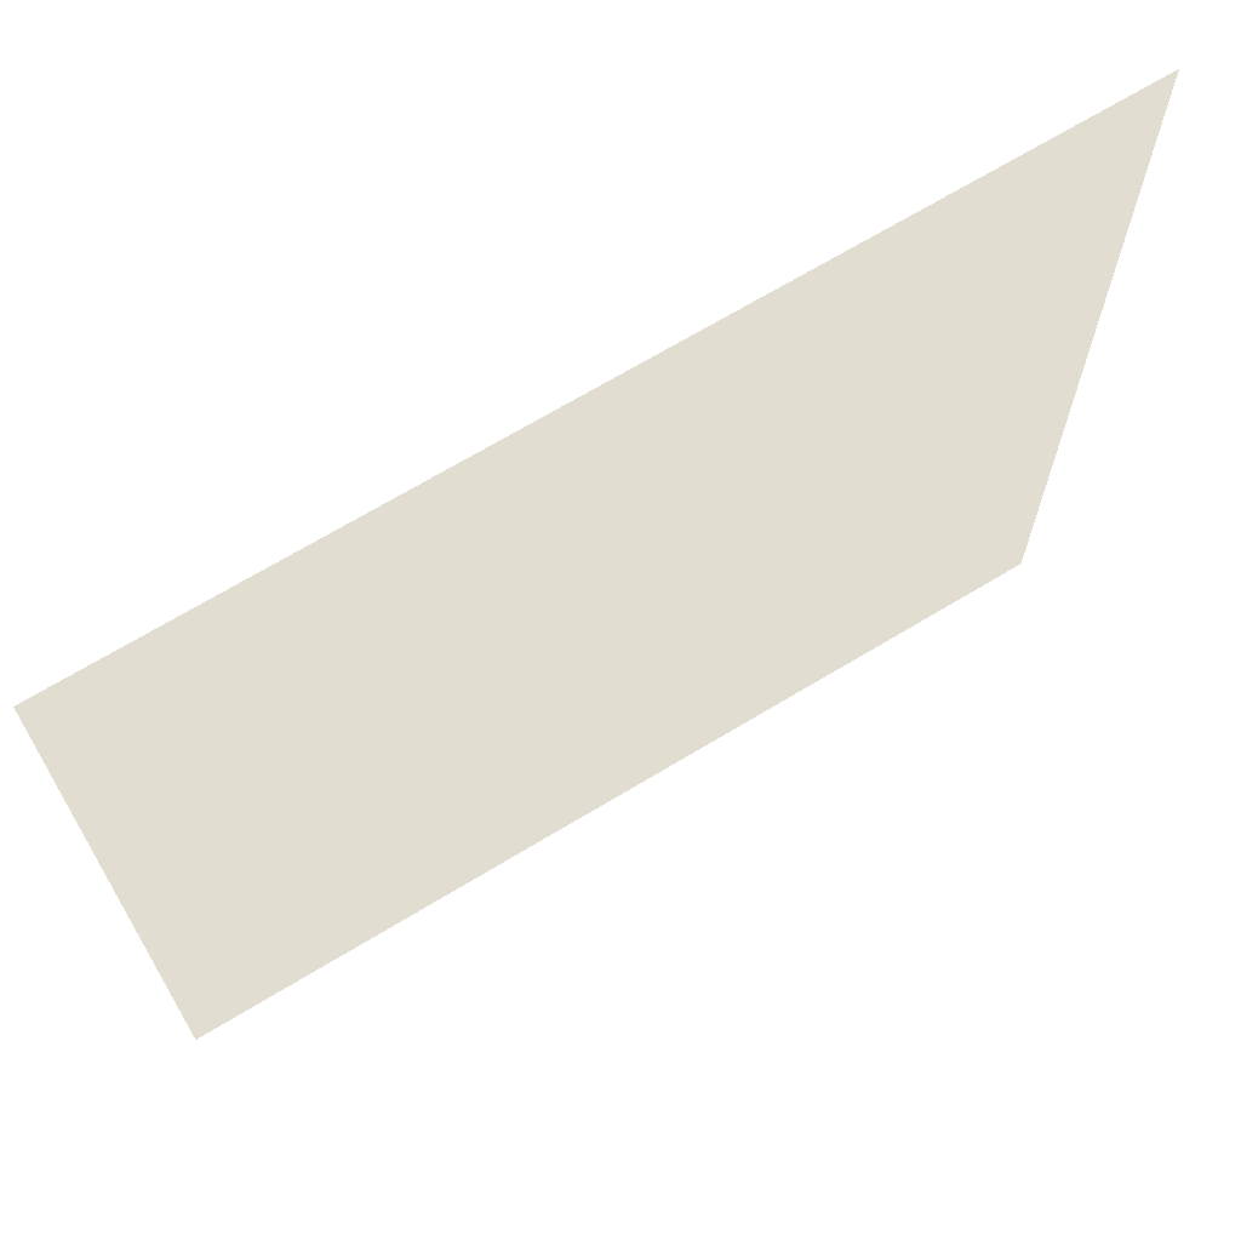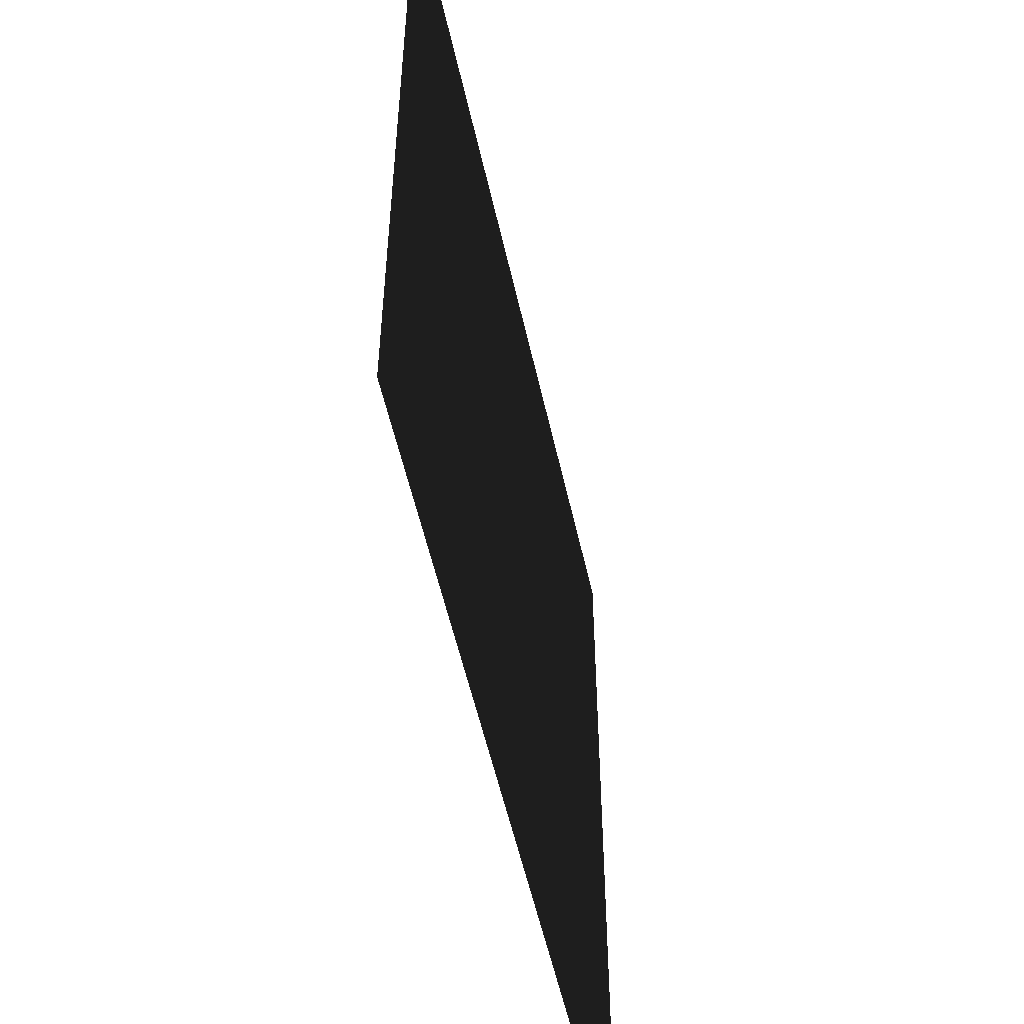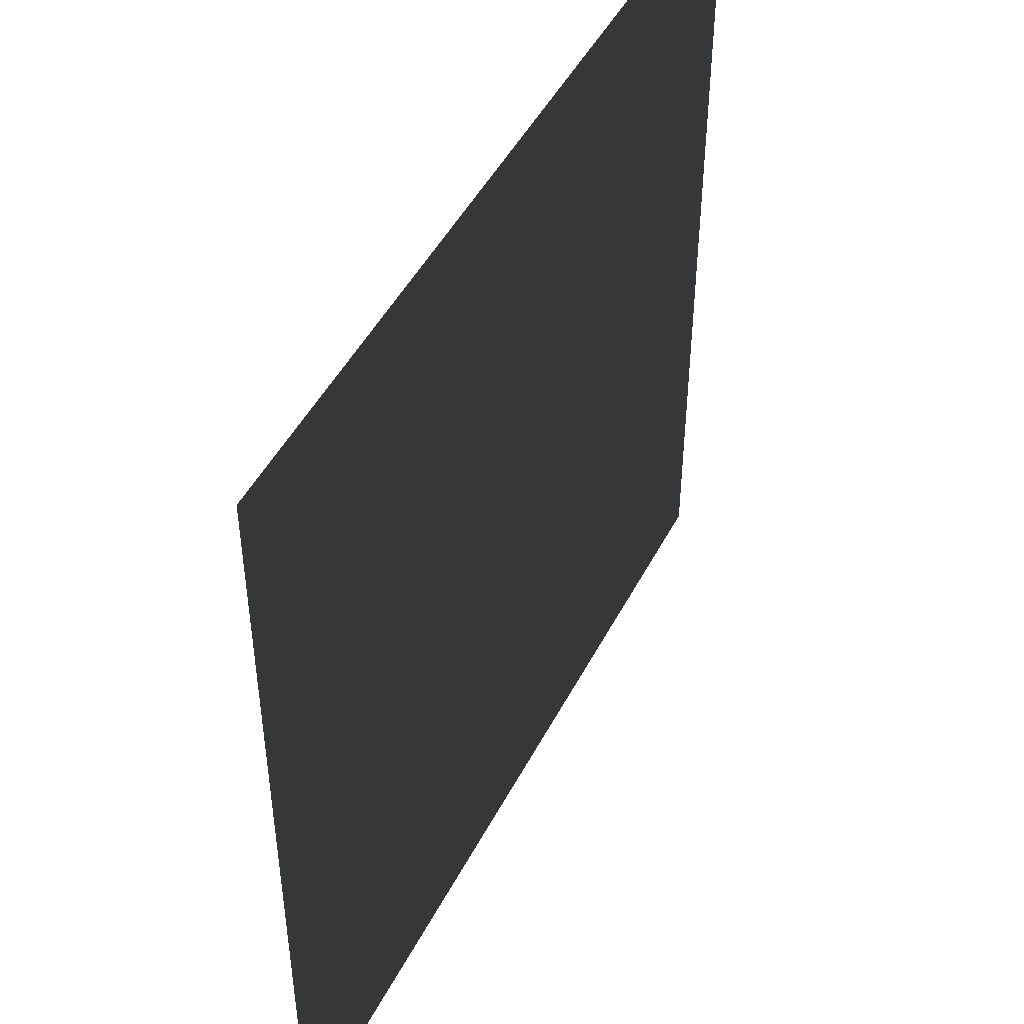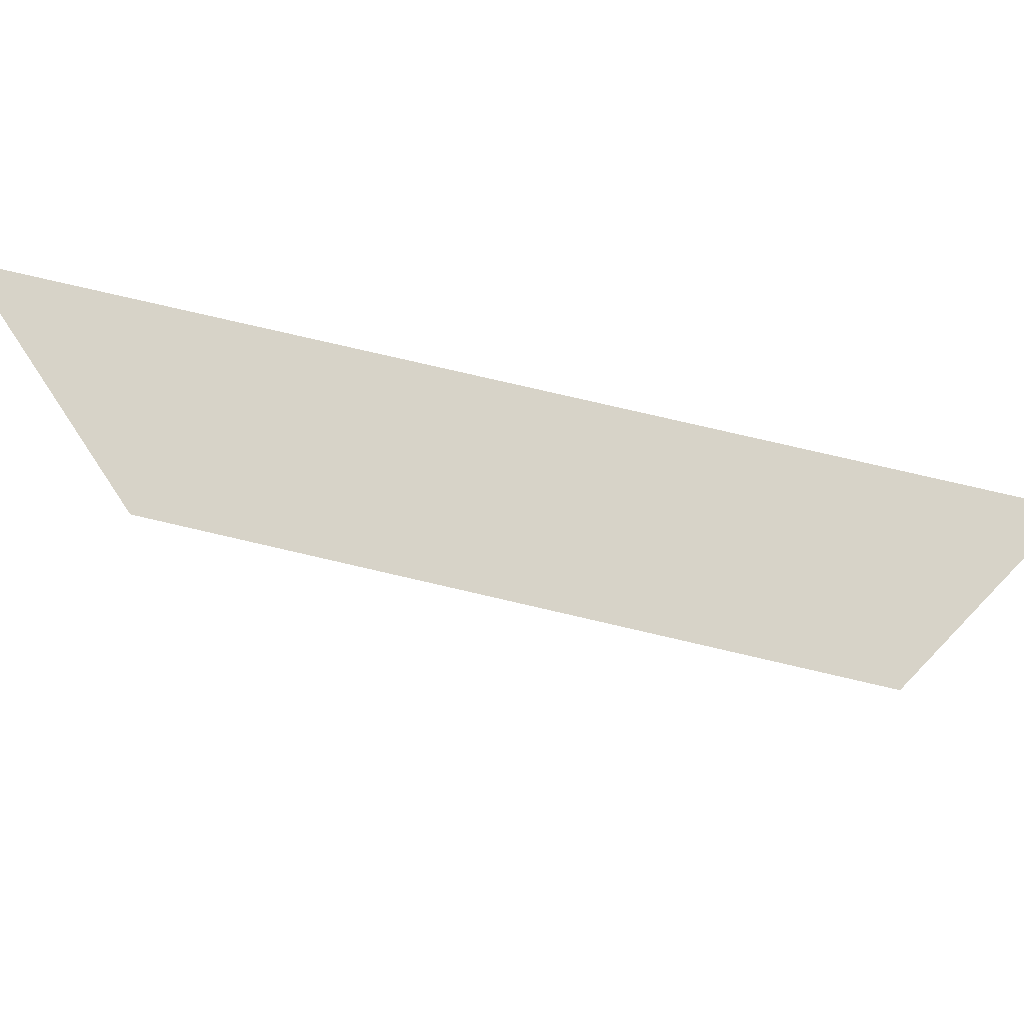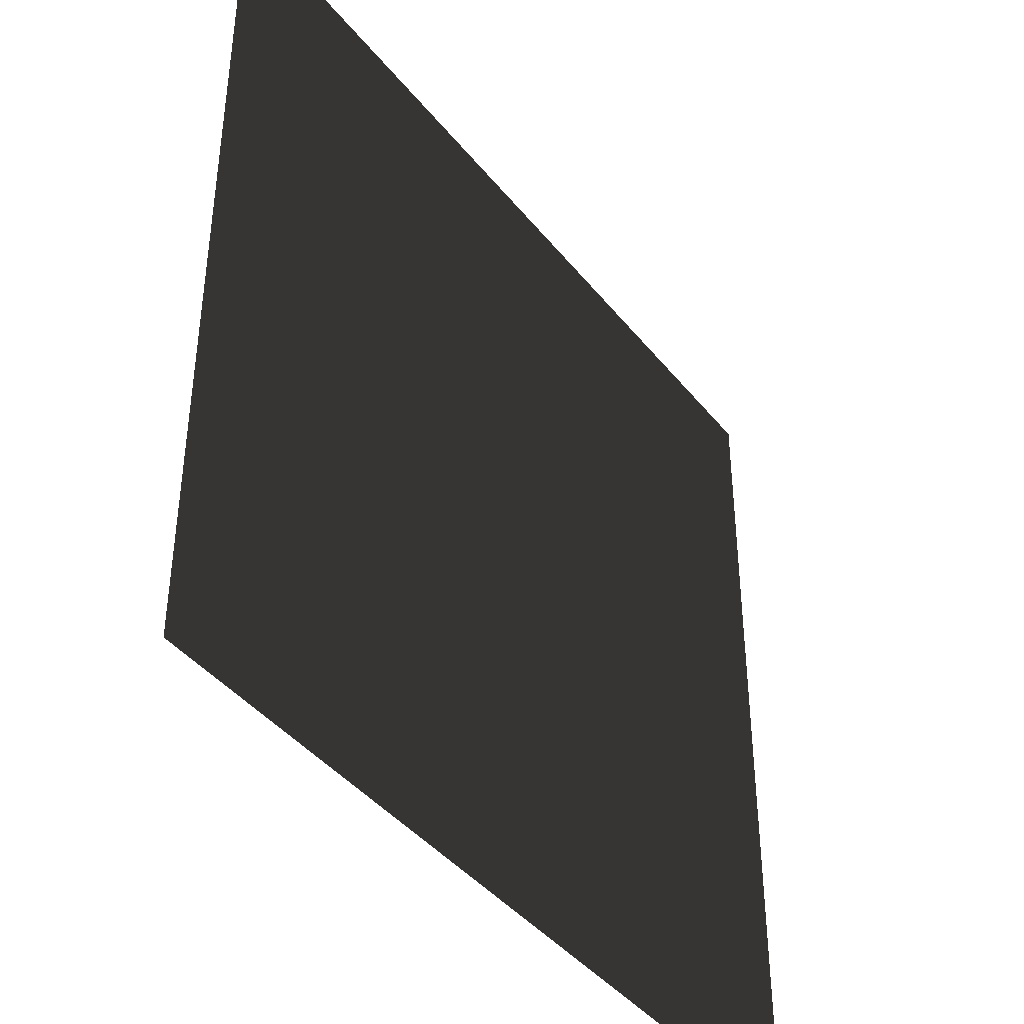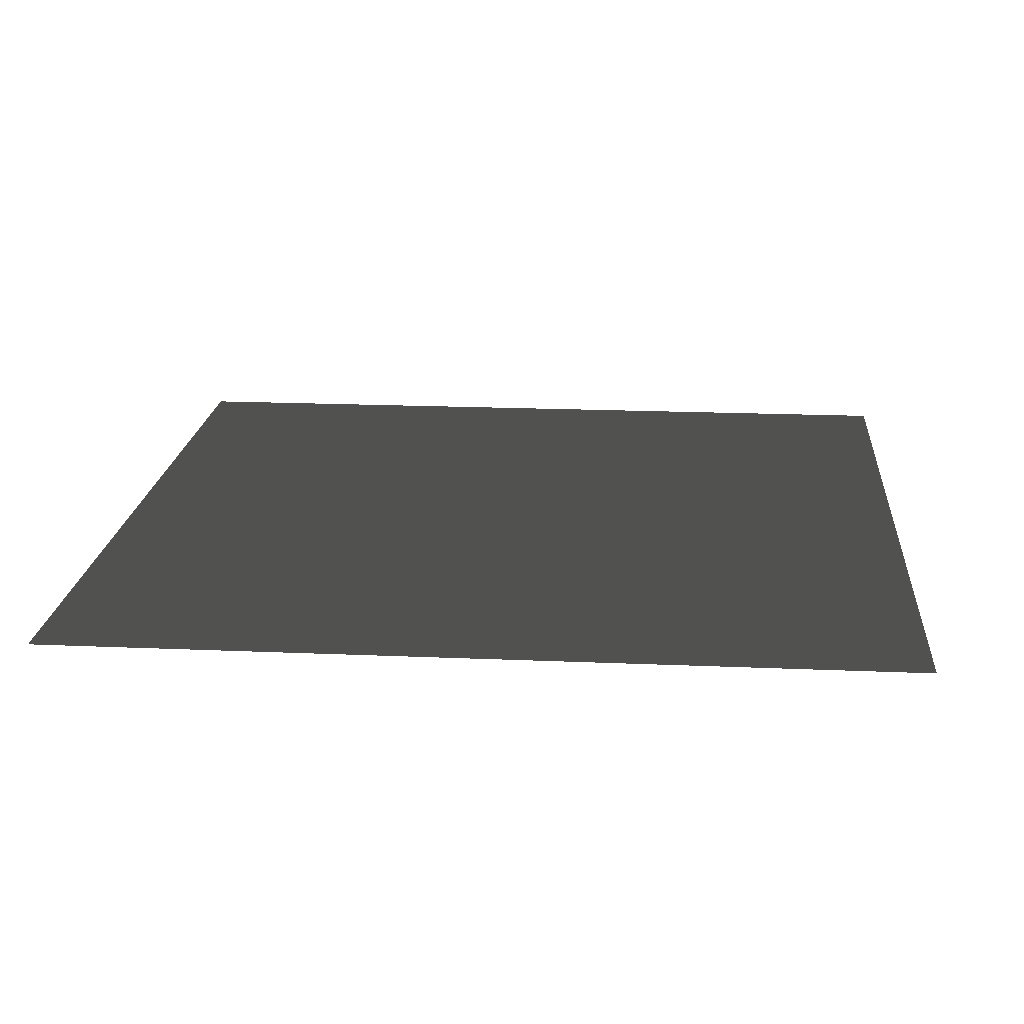
<metadata>
{"format":"obj","ext":"obj","renderer":"f3d","projection":"perspective","resolution":1024,"background":"white","views":[{"elev":68.8,"azim":-31.2,"up":"+Y"},{"elev":-54.6,"azim":-77.5,"up":"+Y"},{"elev":47.7,"azim":116.5,"up":"+Y"},{"elev":76.9,"azim":13.1,"up":"+Y"},{"elev":-41.5,"azim":-55.0,"up":"+Y"},{"elev":18.8,"azim":94.7,"up":"+Z"}]}
</metadata>
<code>
v 0.8054 -0.8054 0.04852
v -0.8054 -0.8054 0.04852
v -0.8054 0.8054 0.04852
v 0.8054 0.8054 0.04852
g Platform_for_tree(Clone)_34934_362
f 1 3 2
f 1 4 3

</code>
